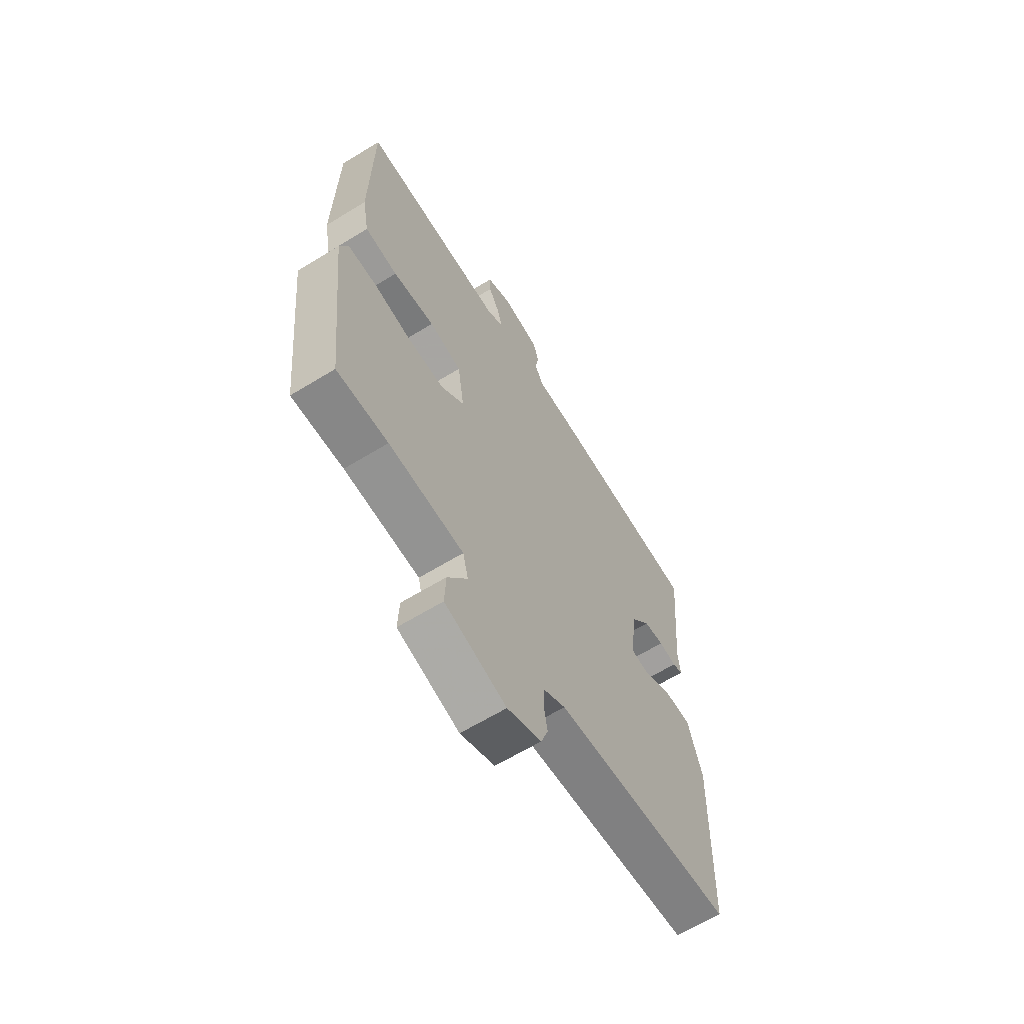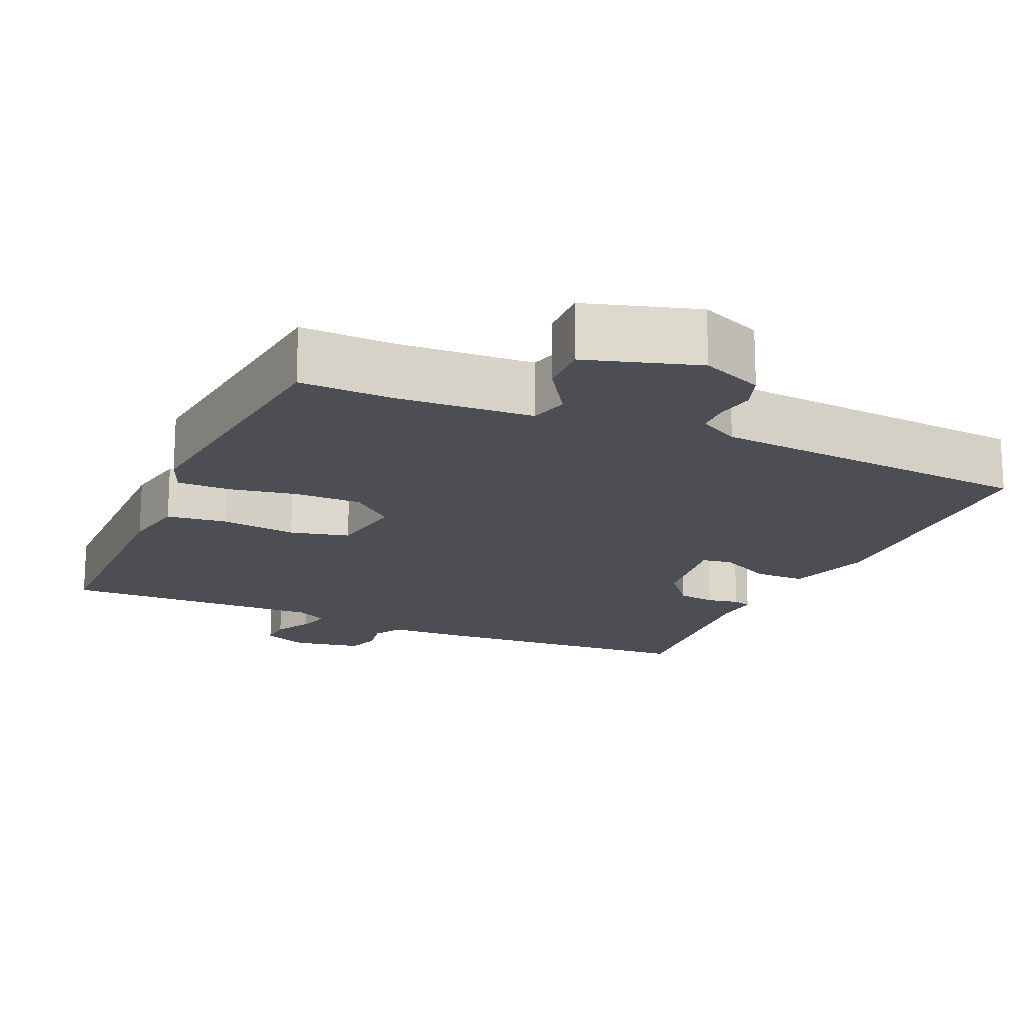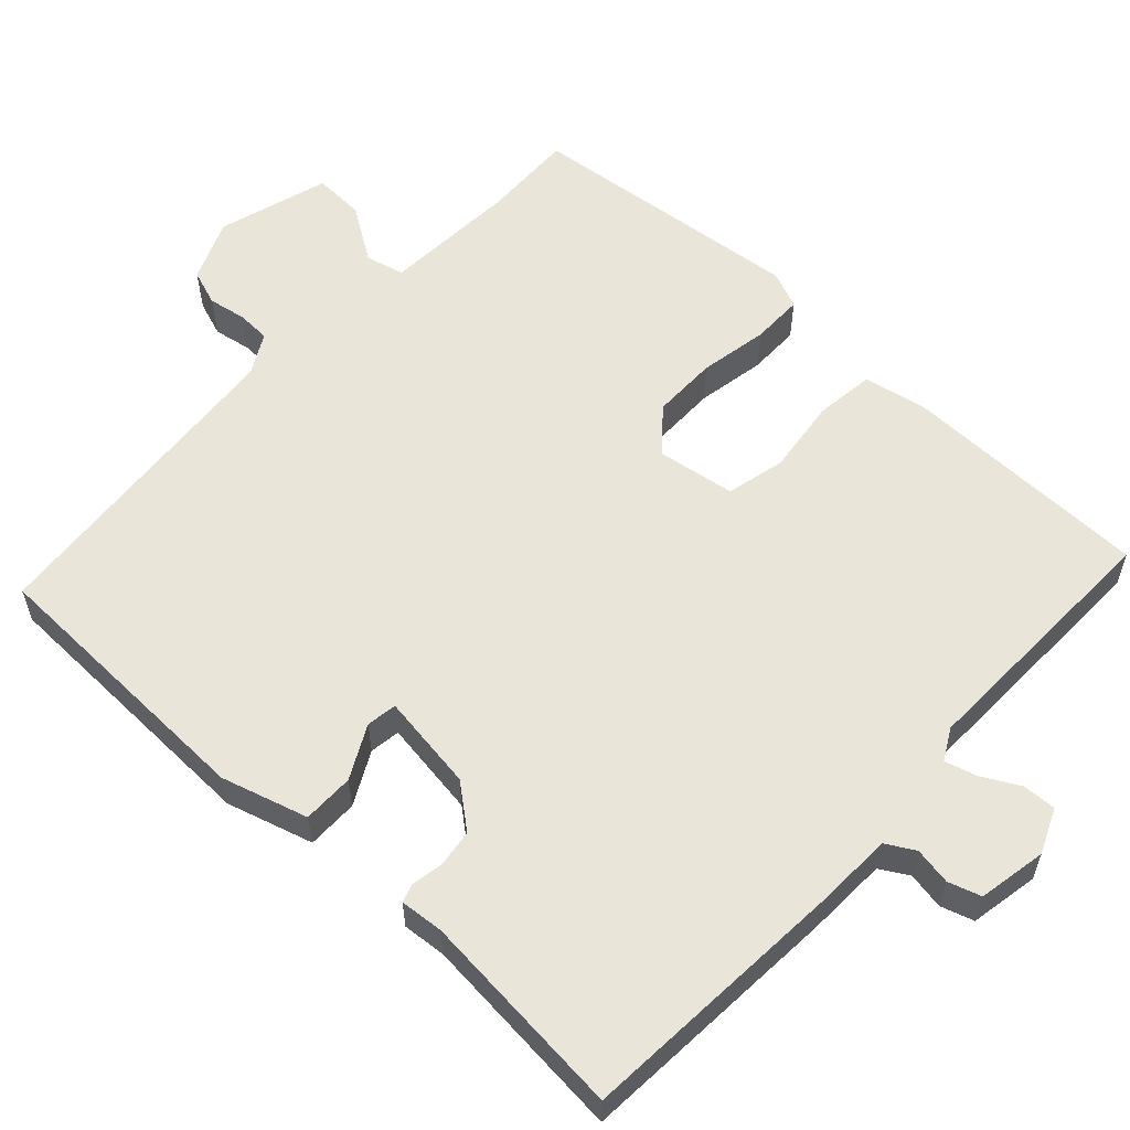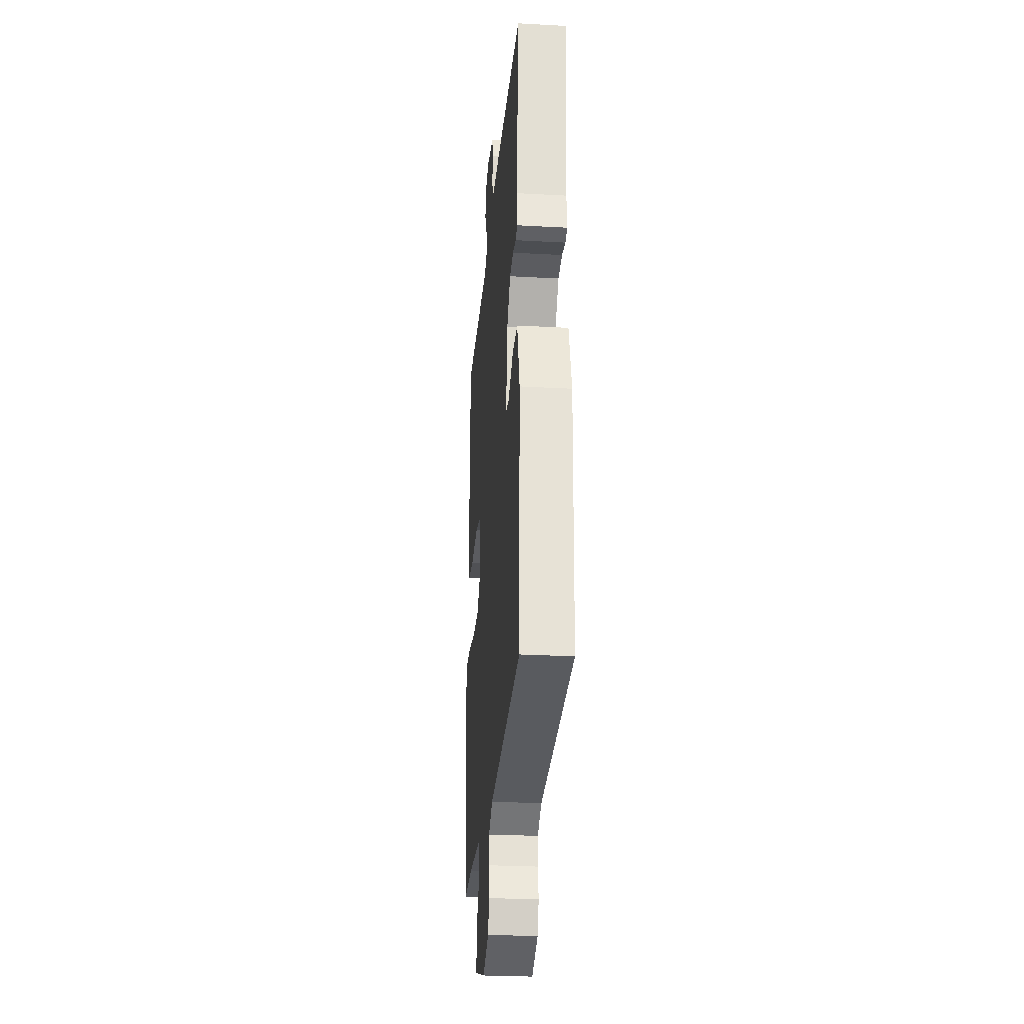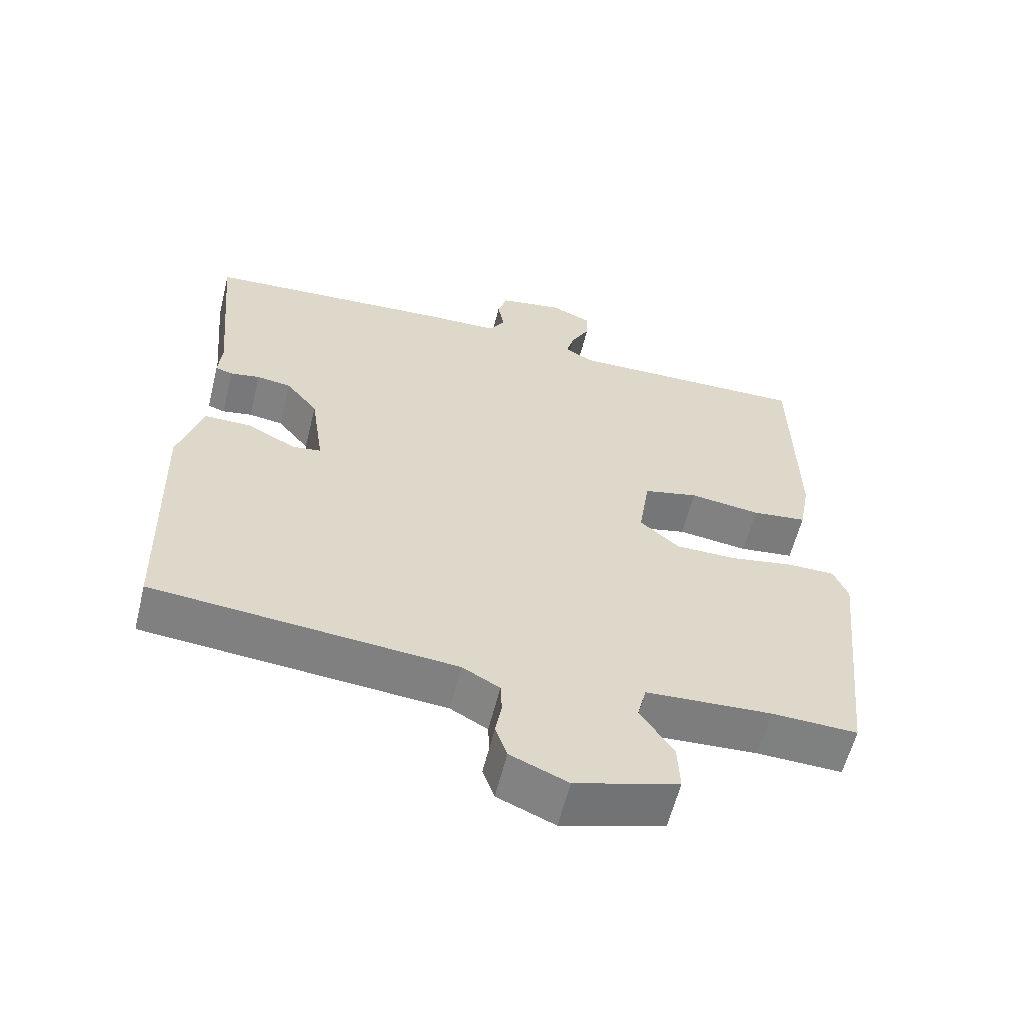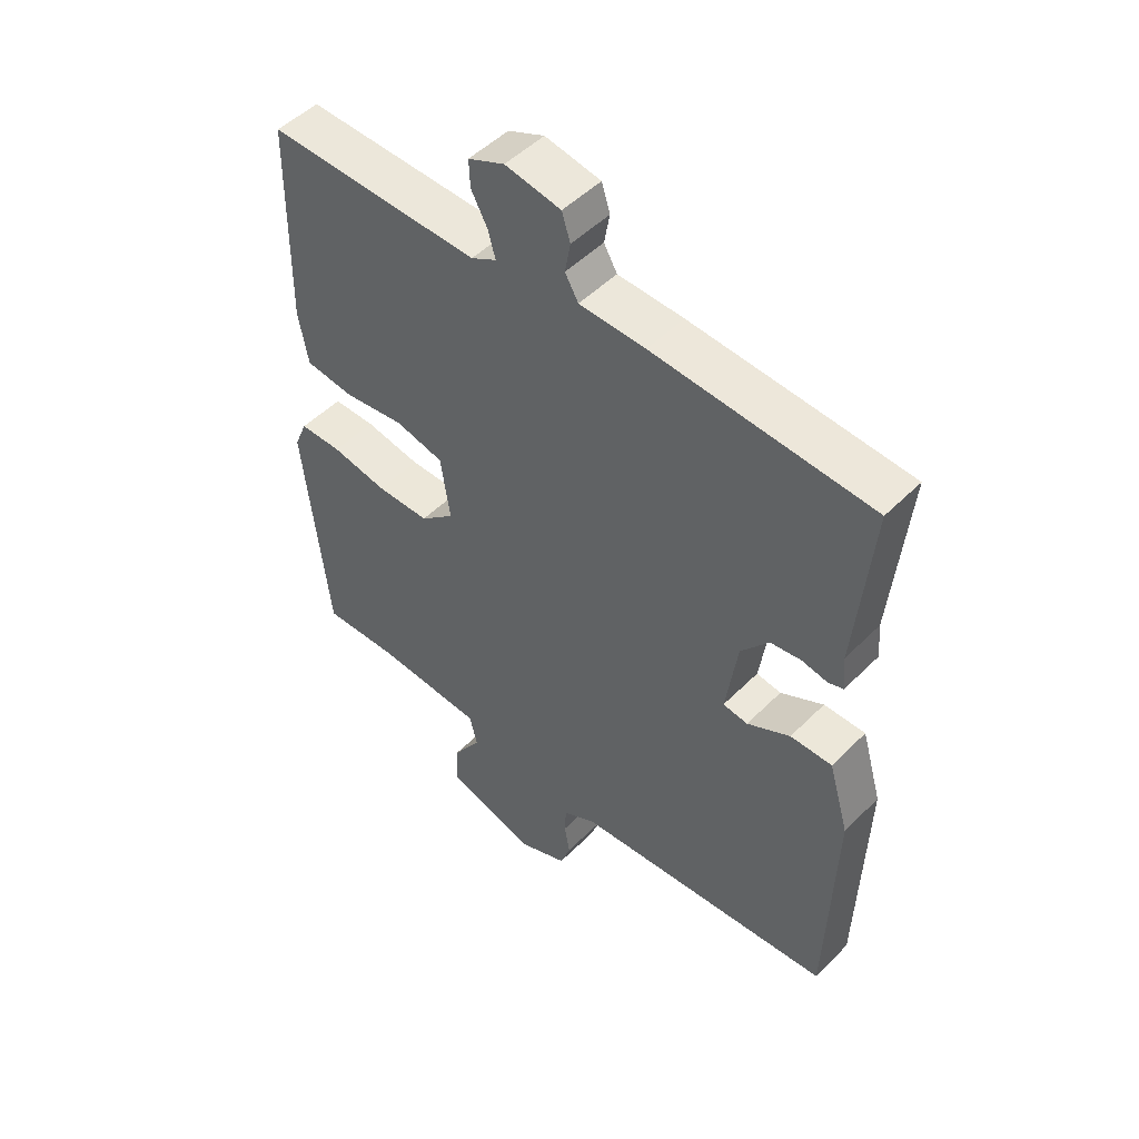
<metadata>
{"format":"obj","ext":"obj","renderer":"f3d","projection":"perspective","resolution":1024,"background":"white","views":[{"elev":-63.9,"azim":121.7,"up":"+Z"},{"elev":-17.4,"azim":156.0,"up":"+Y"},{"elev":58.0,"azim":-47.2,"up":"+Y"},{"elev":-27.3,"azim":-94.9,"up":"+Z"},{"elev":-59.7,"azim":-13.9,"up":"+Z"},{"elev":49.7,"azim":-137.5,"up":"+Z"}]}
</metadata>
<code>
v 0.5 0.07 0.5
v 0.505 0.07 0.165
v 0.489 0.07 0.078
v 0.409 0.07 0.068
v 0.307 0.07 0.081
v 0.228 0.07 0.062
v 0.212 0.07 -0.043
v 0.269 0.07 -0.092
v 0.357 0.07 -0.092
v 0.449 0.07 -0.075
v 0.519 0.07 -0.075
v 0.54 0.07 -0.125
v 0.5 0.07 -0.5
v 0.376 0.07 -0.496
v 0.194 0.07 -0.507
v 0.181 0.07 -0.559
v 0.229 0.07 -0.632
v 0.232 0.07 -0.701
v 0.083 0.07 -0.746
v 0 0.07 -0.711
v -0.017 0.07 -0.663
v -0.008 0.07 -0.612
v -0.01 0.07 -0.567
v -0.064 0.07 -0.537
v -0.5 0.07 -0.5
v -0.511 0.07 -0.119
v -0.477 0.07 -0.003
v -0.408 0.07 -0.003
v -0.337 0.07 -0.04
v -0.296 0.07 -0.034
v -0.315 0.07 0.096
v -0.361 0.07 0.153
v -0.411 0.07 0.16
v -0.454 0.07 0.152
v -0.479 0.07 0.16
v -0.474 0.07 0.218
v -0.5 0.07 0.5
v -0.141 0.07 0.525
v -0.032 0.07 0.529
v -0.01 0.07 0.567
v -0.019 0.07 0.617
v -0.005 0.07 0.661
v 0.087 0.07 0.678
v 0.147 0.07 0.652
v 0.145 0.07 0.607
v 0.118 0.07 0.557
v 0.106 0.07 0.514
v 0.148 0.07 0.491
v 0.5 0 0.5
v 0.505 0 0.165
v 0.489 0 0.078
v 0.409 0 0.068
v 0.307 0 0.081
v 0.228 0 0.062
v 0.212 0 -0.043
v 0.269 0 -0.092
v 0.357 0 -0.092
v 0.449 0 -0.075
v 0.519 0 -0.075
v 0.54 0 -0.125
v 0.5 0 -0.5
v 0.376 0 -0.496
v 0.194 0 -0.507
v 0.181 0 -0.559
v 0.229 0 -0.632
v 0.232 0 -0.701
v 0.083 0 -0.746
v 0 0 -0.711
v -0.017 0 -0.663
v -0.008 0 -0.612
v -0.01 0 -0.567
v -0.064 0 -0.537
v -0.5 0 -0.5
v -0.511 0 -0.119
v -0.477 0 -0.003
v -0.408 0 -0.003
v -0.337 0 -0.04
v -0.296 0 -0.034
v -0.315 0 0.096
v -0.361 0 0.153
v -0.411 0 0.16
v -0.454 0 0.152
v -0.479 0 0.16
v -0.474 0 0.218
v -0.5 0 0.5
v -0.141 0 0.525
v -0.032 0 0.529
v -0.01 0 0.567
v -0.019 0 0.617
v -0.005 0 0.661
v 0.087 0 0.678
v 0.147 0 0.652
v 0.145 0 0.607
v 0.118 0 0.557
v 0.106 0 0.514
v 0.148 0 0.491
f 44 45 46
f 43 44 46
f 42 43 46
f 41 42 46
f 40 41 46
f 39 40 46 47
f 39 47 48
f 38 39 48
f 37 38 48
f 36 37 48
f 36 48 1
f 35 36 1
f 34 35 1
f 33 34 1
f 27 28 29
f 26 27 29
f 25 26 29
f 24 25 29
f 23 24 29 30
f 20 21 22
f 19 20 22
f 18 19 22
f 17 18 22
f 16 17 22
f 15 16 22 23
f 12 13 14
f 11 12 14
f 10 11 14
f 9 10 14
f 8 9 14 15
f 23 30 31
f 15 23 31
f 8 15 31
f 7 8 31
f 3 4 5
f 2 3 5
f 1 2 5
f 33 1 5
f 32 33 5
f 6 7 31 32
f 5 6 32
f 94 93 92
f 94 92 91
f 94 91 90
f 94 90 89
f 94 89 88
f 95 94 88 87
f 96 95 87
f 96 87 86
f 96 86 85
f 96 85 84
f 49 96 84
f 49 84 83
f 49 83 82
f 49 82 81
f 77 76 75
f 77 75 74
f 77 74 73
f 77 73 72
f 78 77 72 71
f 70 69 68
f 70 68 67
f 70 67 66
f 70 66 65
f 70 65 64
f 71 70 64 63
f 62 61 60
f 62 60 59
f 62 59 58
f 62 58 57
f 63 62 57 56
f 79 78 71
f 79 71 63
f 79 63 56
f 79 56 55
f 53 52 51
f 53 51 50
f 53 50 49
f 53 49 81
f 53 81 80
f 80 79 55 54
f 80 54 53
f 1 49 50 2
f 2 50 51 3
f 3 51 52 4
f 4 52 53 5
f 5 53 54 6
f 6 54 55 7
f 7 55 56 8
f 8 56 57 9
f 9 57 58 10
f 10 58 59 11
f 11 59 60 12
f 12 60 61 13
f 13 61 62 14
f 14 62 63 15
f 15 63 64 16
f 16 64 65 17
f 17 65 66 18
f 18 66 67 19
f 19 67 68 20
f 20 68 69 21
f 21 69 70 22
f 22 70 71 23
f 23 71 72 24
f 24 72 73 25
f 25 73 74 26
f 26 74 75 27
f 27 75 76 28
f 28 76 77 29
f 29 77 78 30
f 30 78 79 31
f 31 79 80 32
f 32 80 81 33
f 33 81 82 34
f 34 82 83 35
f 35 83 84 36
f 36 84 85 37
f 37 85 86 38
f 38 86 87 39
f 39 87 88 40
f 40 88 89 41
f 41 89 90 42
f 42 90 91 43
f 43 91 92 44
f 44 92 93 45
f 45 93 94 46
f 46 94 95 47
f 47 95 96 48
f 48 96 49 1

</code>
